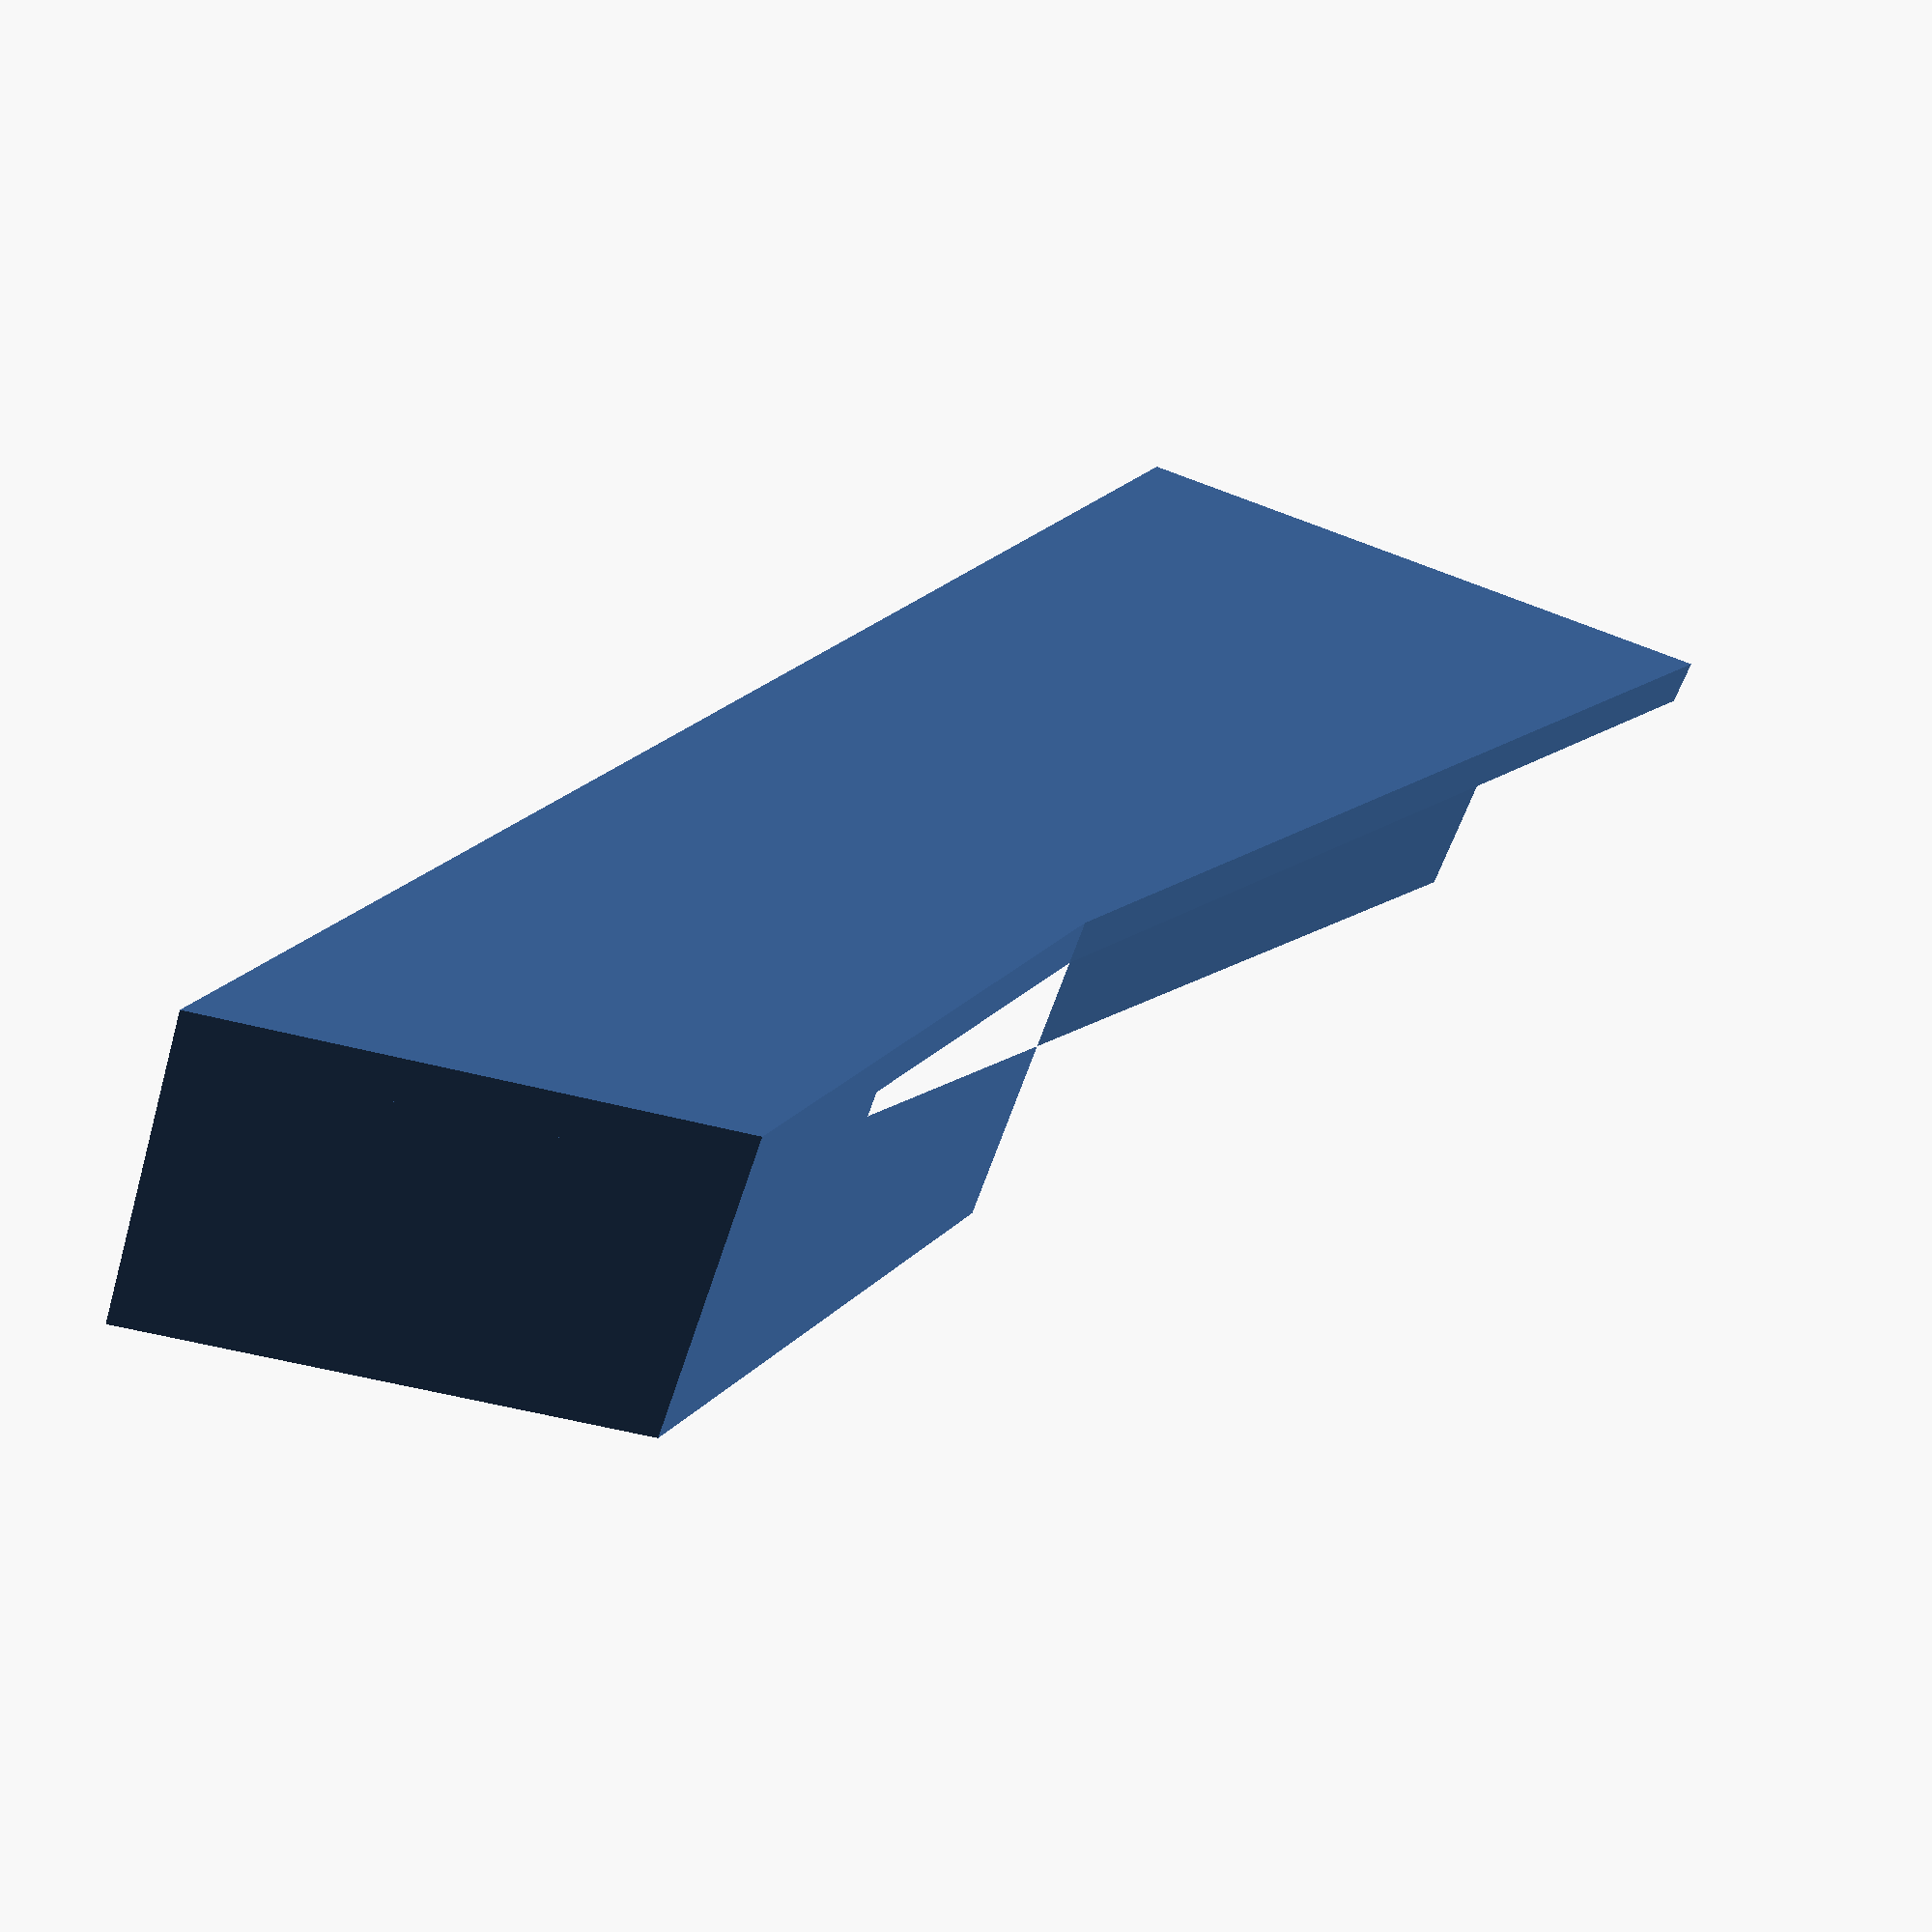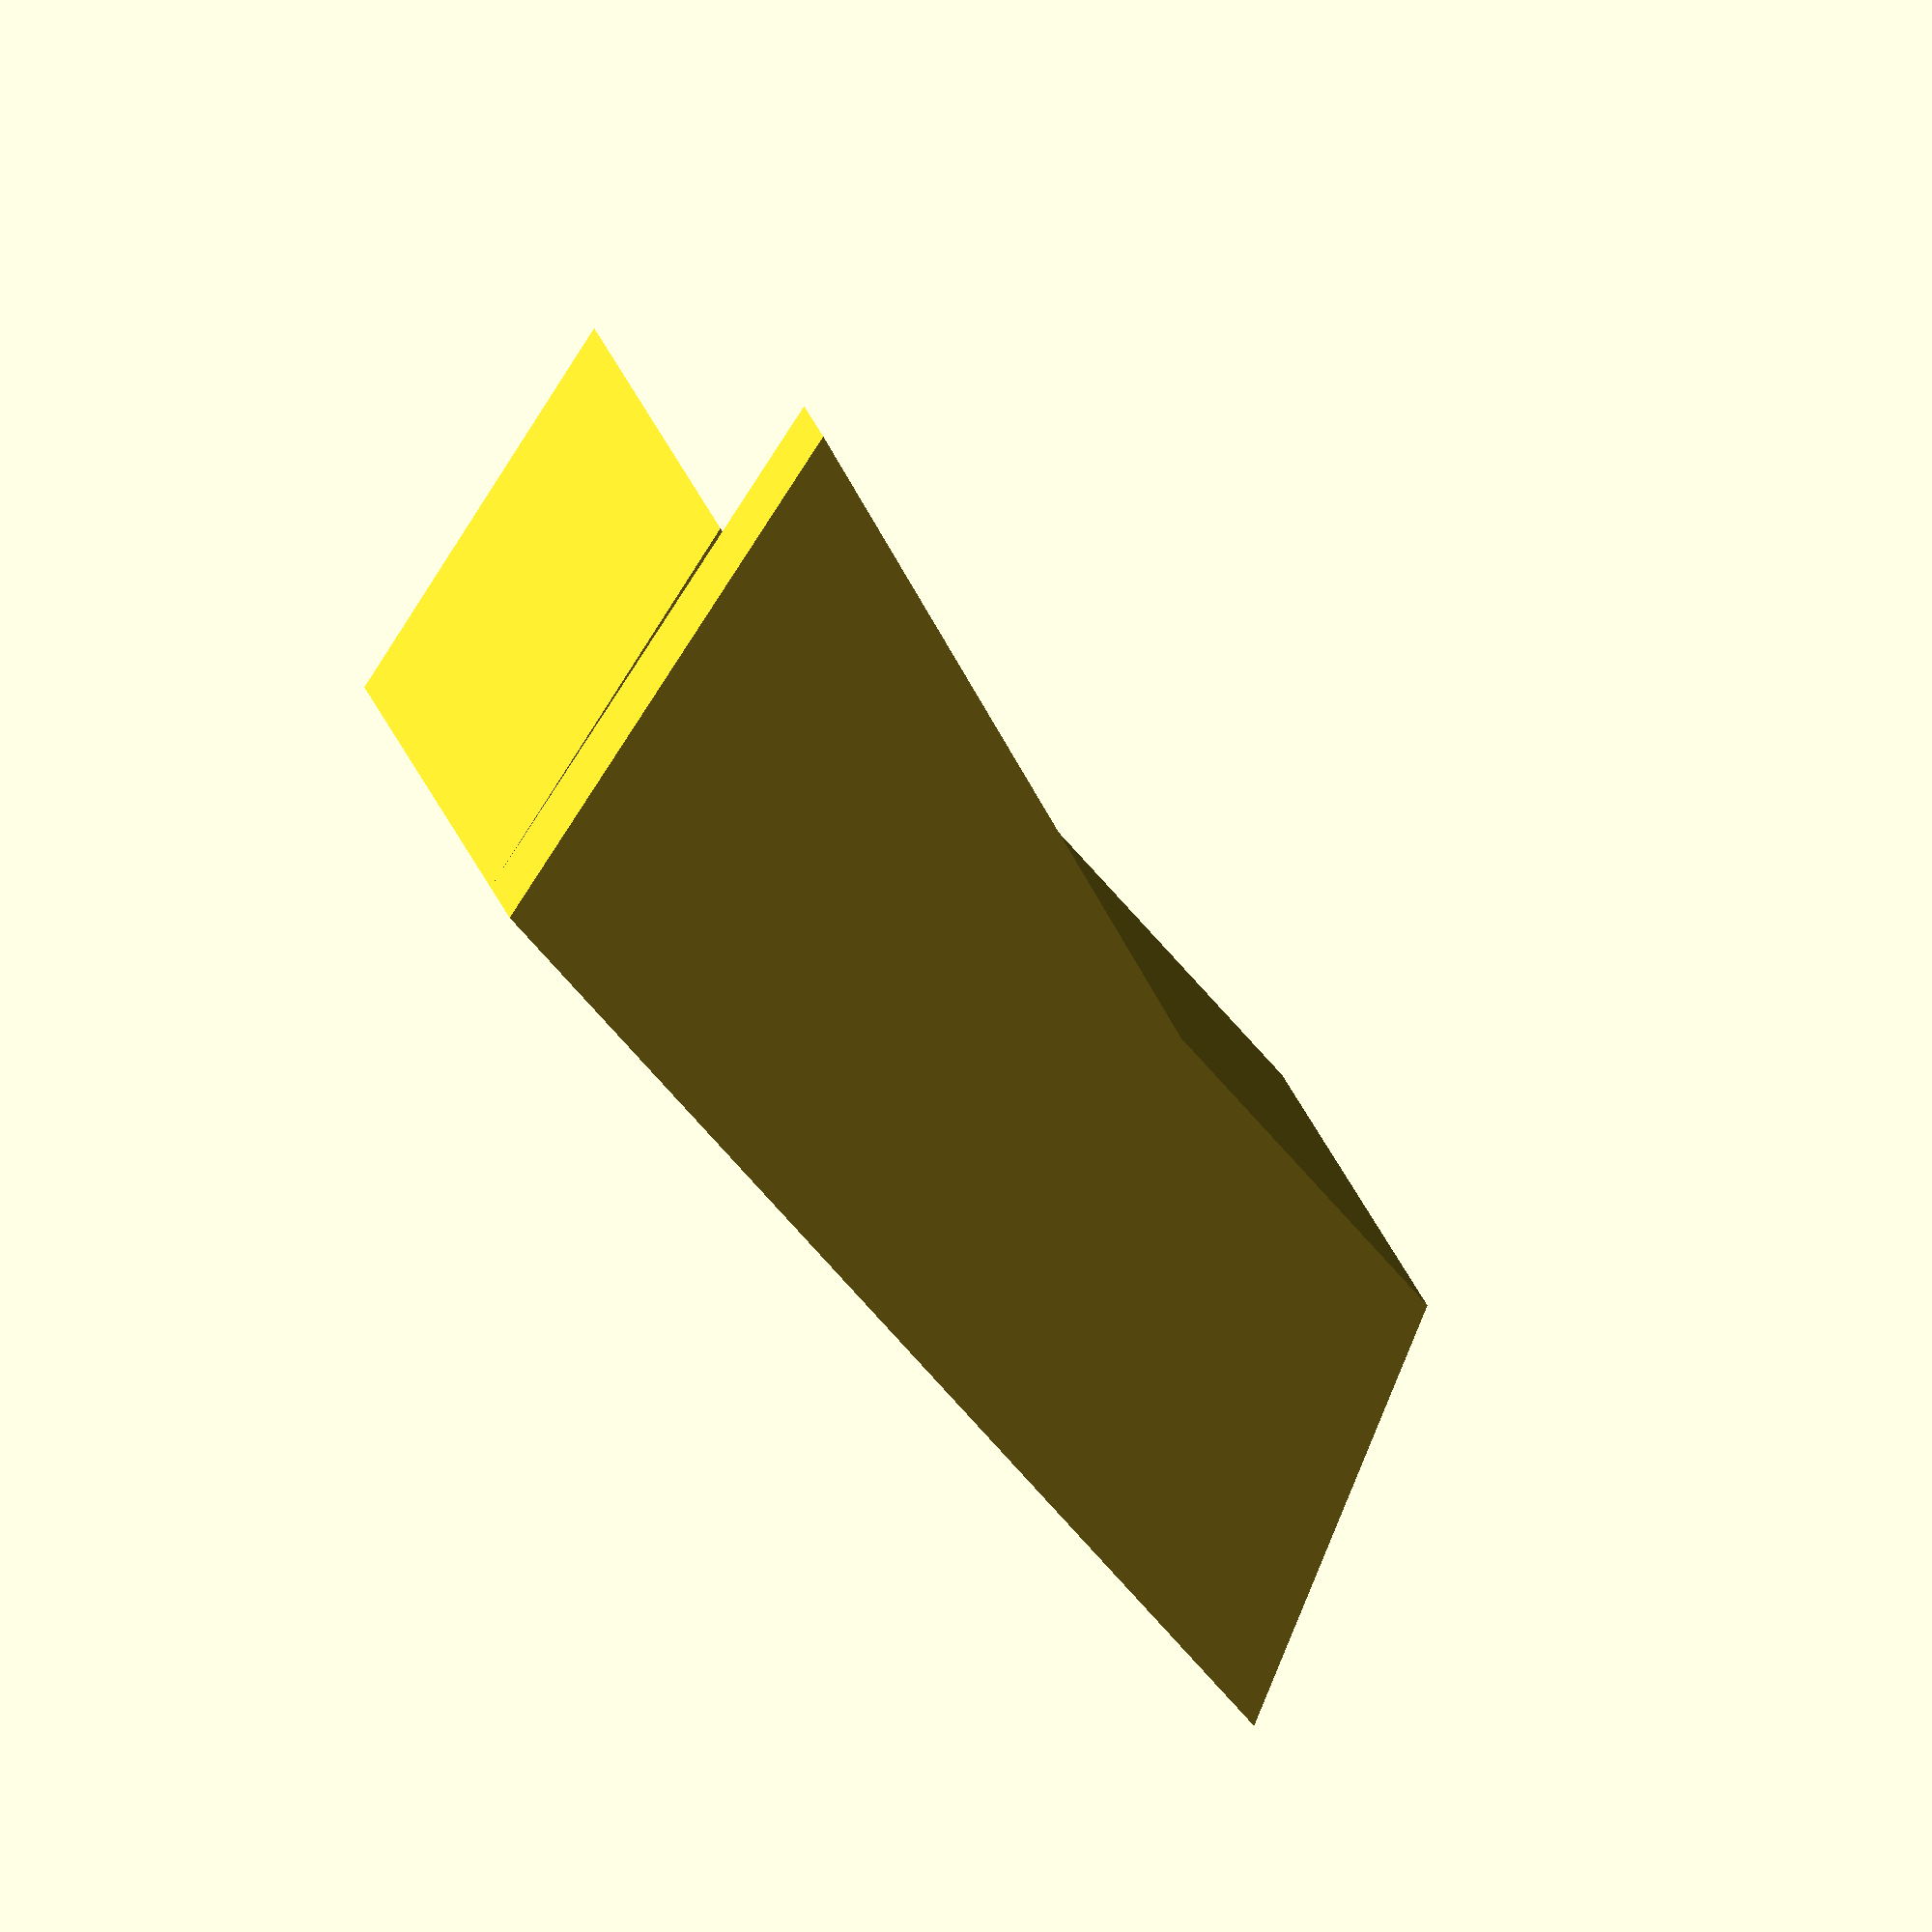
<openscad>
// Settings
$fn = $preview ? 24 : 180;


// variables
margin              =   0.01;
bottom_thickness    =  3;
part_h              =  33; //30;
part_h2              =  38 - part_h; 

E_dx                =  33;
E_dy                =  40+40+33; //partD1+partd2+gap

Angle               =  37;

screw_hole_h        =  20;
screw_hole_d        =   2.5;

wall_thickness      =   4;
round_edge_r        =  25;
    
    
// Modules    
module M3InsertHole(Insert_D=4, Insert_H=6.7)
{
    // Centre x & y , and zero z 
    translate([0,0,Insert_H/2]) 
    cylinder(h=Insert_H, d=Insert_D,center = true);
}
//


ShapePoints1 = [
    // Top
    [  0,  0,  0 ],  //  0
    [ 40, 30,  0 ],  //  1
    [ 40, 78,  0 ],  //  2
    [ 25, 80,  0 ],  //  3
    [ 40,164,   0],  //  4
    [ 0, 145,  0 ],  //  5
  
    // Bottom
    [  0,  0,  part_h ],  //  6
    [ 40, 30,  part_h ],  //  7
    [ 40, 78,  part_h ],  //  8
    [ 25, 80,  part_h ],  //  9
    [ 40,164,  part_h ],  //  10
    [ 0, 145,  part_h ],  //  11

 ]; 
  
ShapeFaces1 = [
  [ 0, 1, 2, 3, 4, 5],  // Bottom
  
  [ 1, 0, 6, 7],  // A
  [ 2, 1, 7, 8],  // B
  [ 3, 2, 8, 9],  // C
  [ 4, 3, 9,10],  // D
  [ 5, 4,10,11],
  [ 0, 5,11, 6],  // E
  
  [11,10,9,8,7,6]   // Top
]; 



ShapePoints2 = [
    // Top
    [  0,  0,  0 ],  //  0
    [ 40, 30,  0 ],  //  1
    [ 40, 78,  0 ],  //  2
    [ 54,170,  0 ],  //  3
    [ 0, 145,  0 ],  //  4
  
    // Bottom
    [  0,  0, part_h2 ],  //  8
    [ 40,  30, part_h2 ],  //  9
    [ 40, 78, part_h2 ],  // 10
    [ 54,170, part_h2 ],  // 11
    [ 0,145, part_h2 ],  // 12

 ]; 
  
ShapeFaces2 = [
  [ 0, 1, 2, 3, 4],  // Bottom
  
  [ 1, 0, 5, 6],  // A
  [ 2, 1, 6, 7],  // B
  [ 3, 2, 7, 8],  // C
  [ 4, 3,8,9],  // D
  [ 0, 4,9,5],  // E
  
  [9,8,7,6,5]   // Top
];
    
difference(){
    
 
        
    union(){          
        polyhedron( ShapePoints1, ShapeFaces1 );
        translate([0,0,part_h-margin])polyhedron( ShapePoints2, ShapeFaces2 );
    }
    
    translate([ 15,30,bottom_thickness-margin-6.5]) M3InsertHole();    
    translate([ 15,80,bottom_thickness-margin-6.5]) M3InsertHole();
    translate([ 15,130,bottom_thickness-margin-6.5]) M3InsertHole();
   


    
}

</openscad>
<views>
elev=49.7 azim=37.7 roll=344.2 proj=p view=solid
elev=141.1 azim=147.9 roll=201.6 proj=o view=solid
</views>
